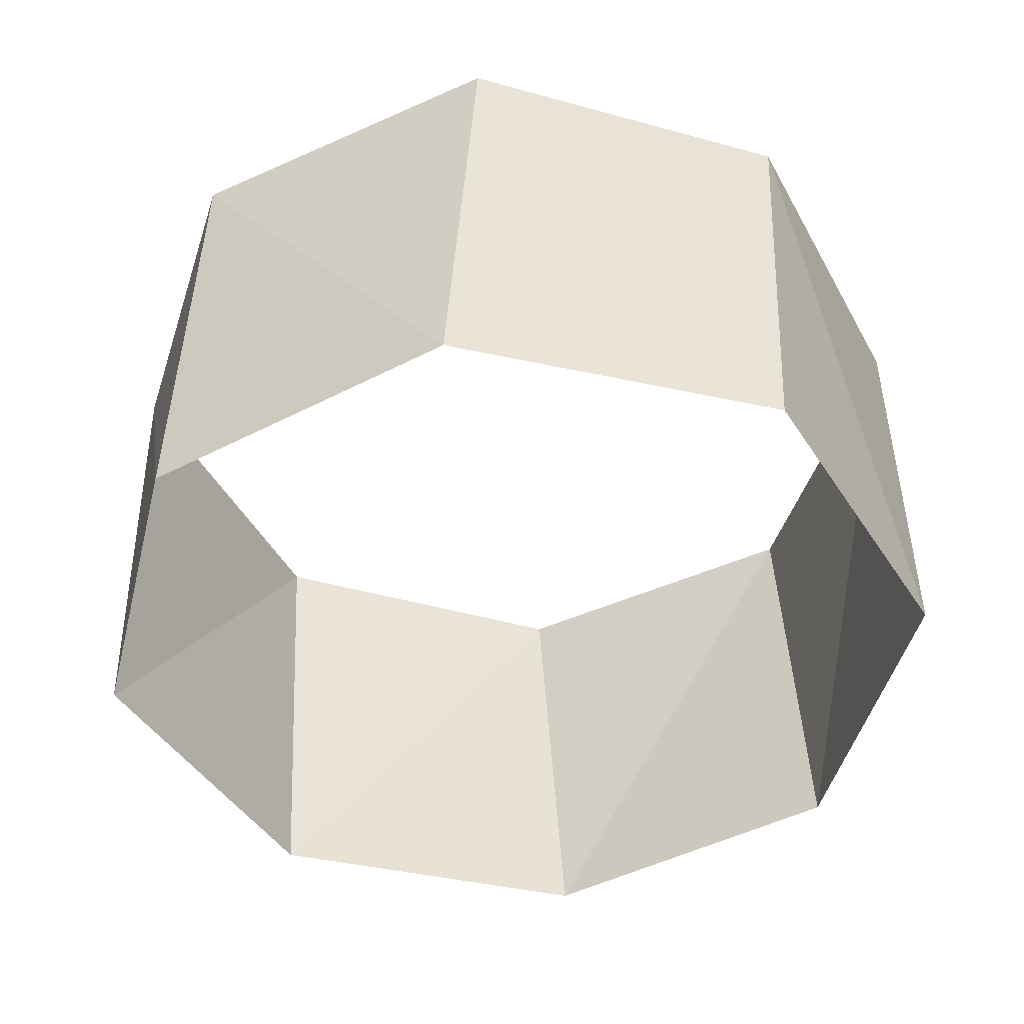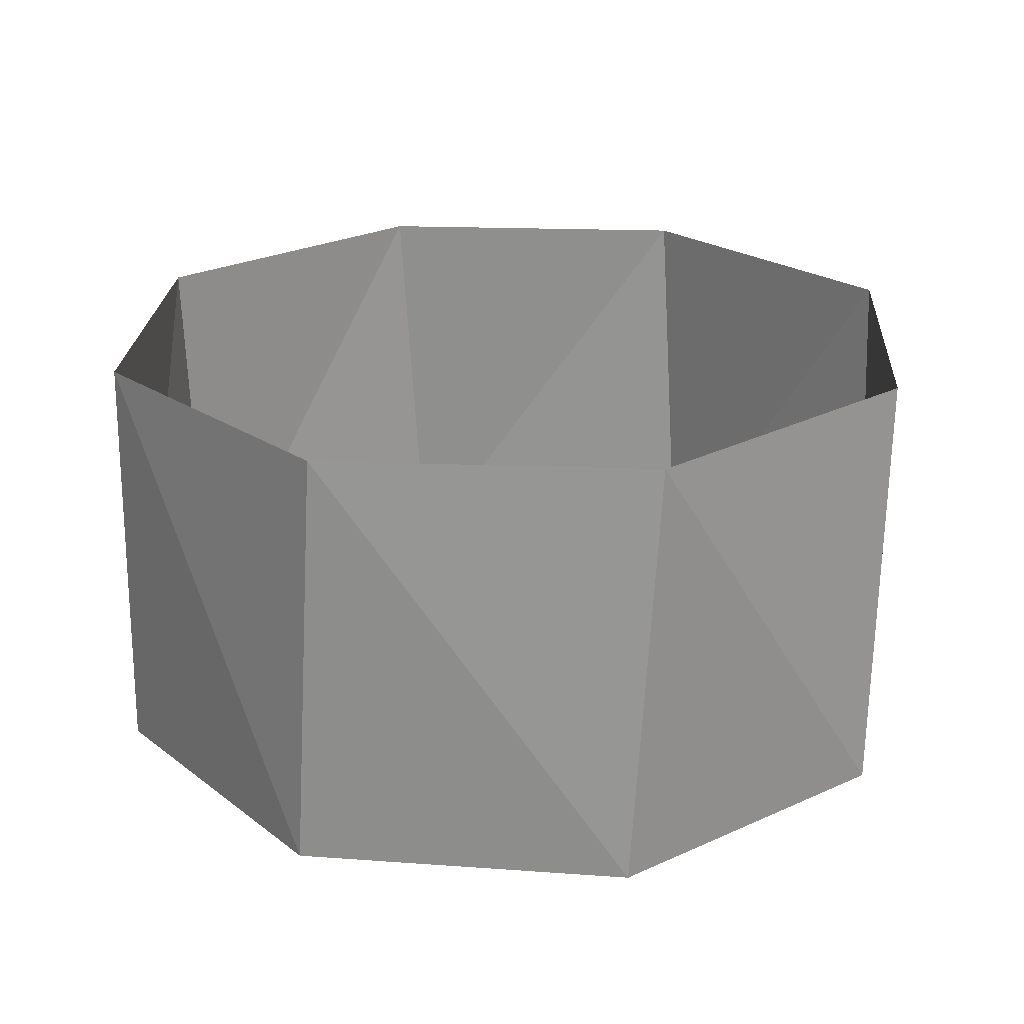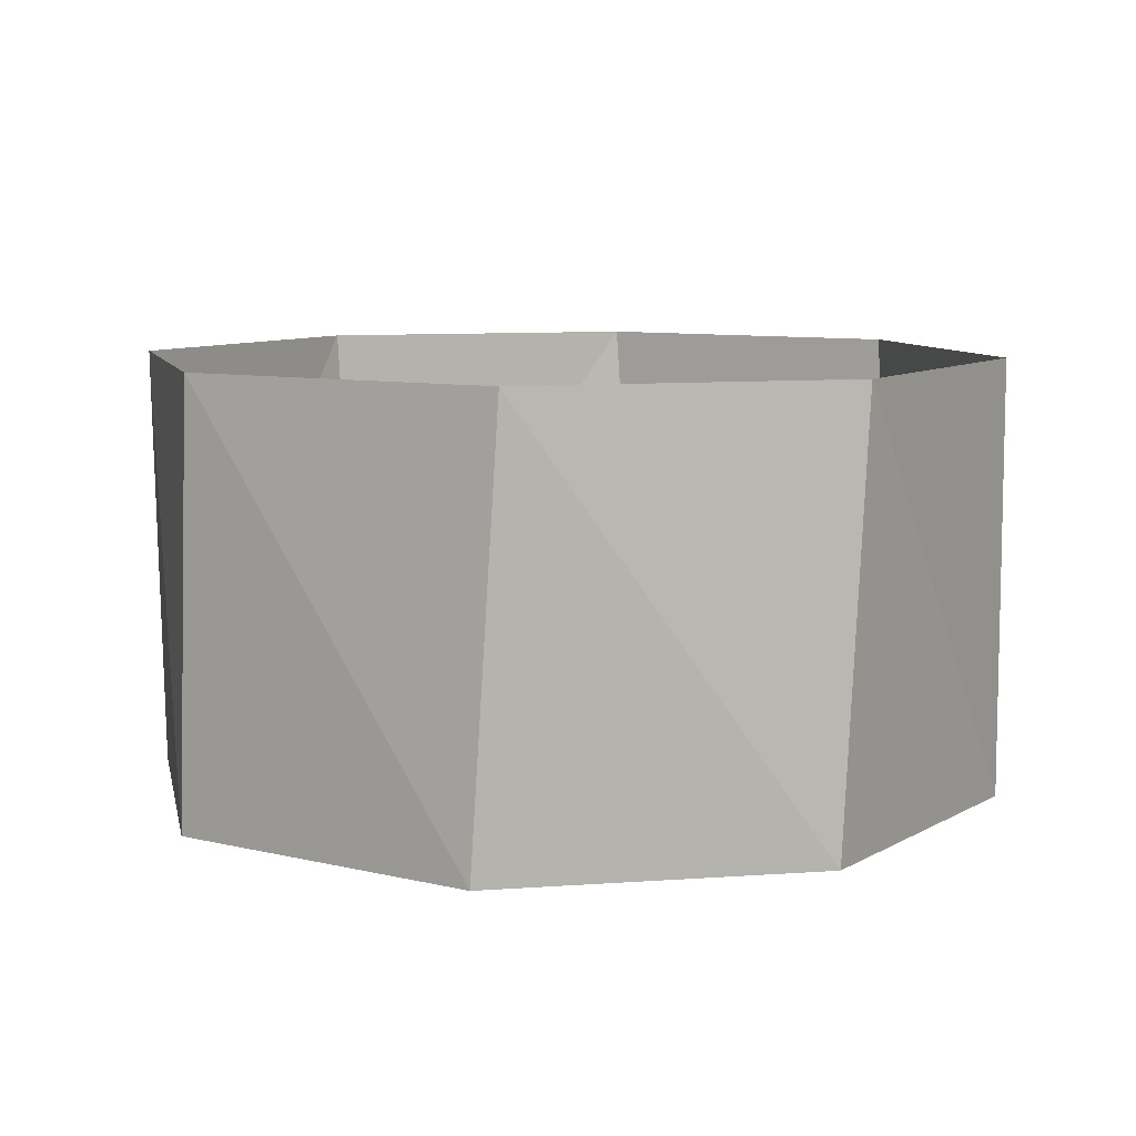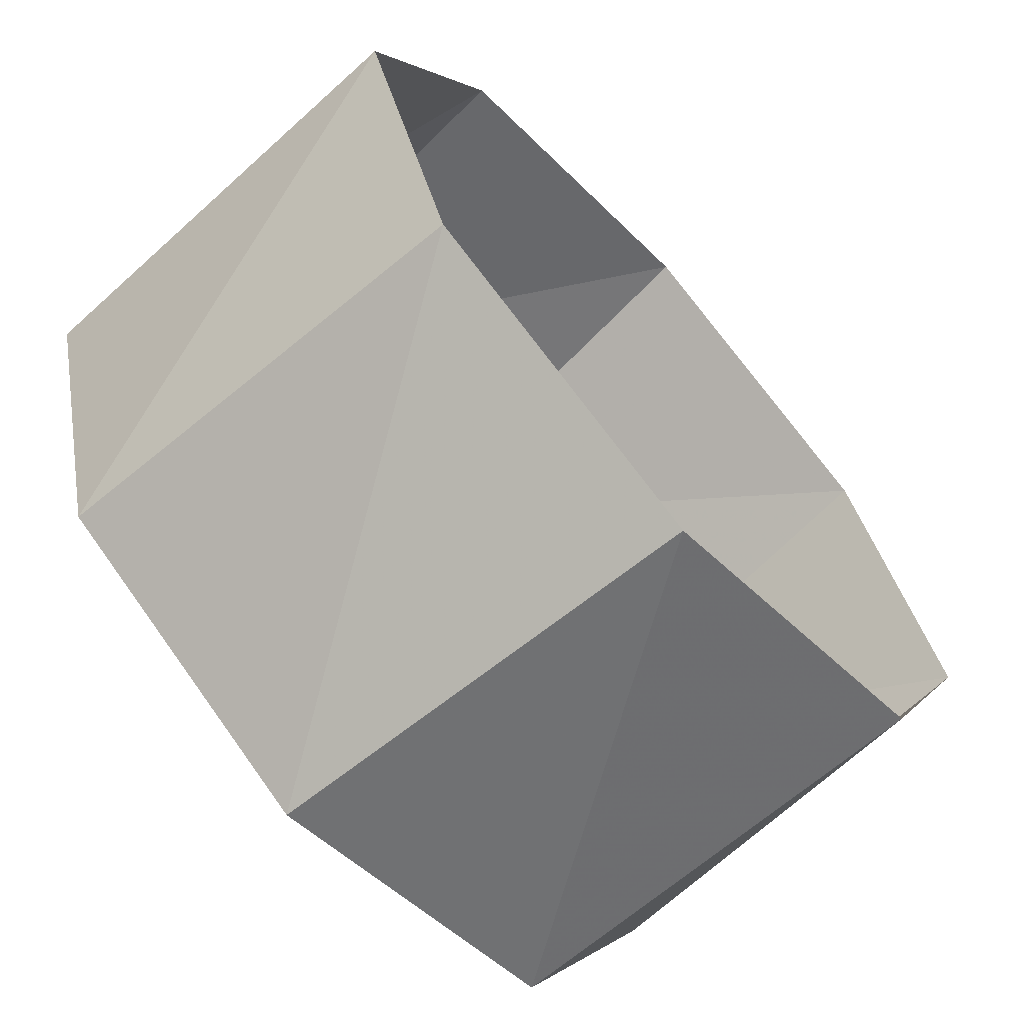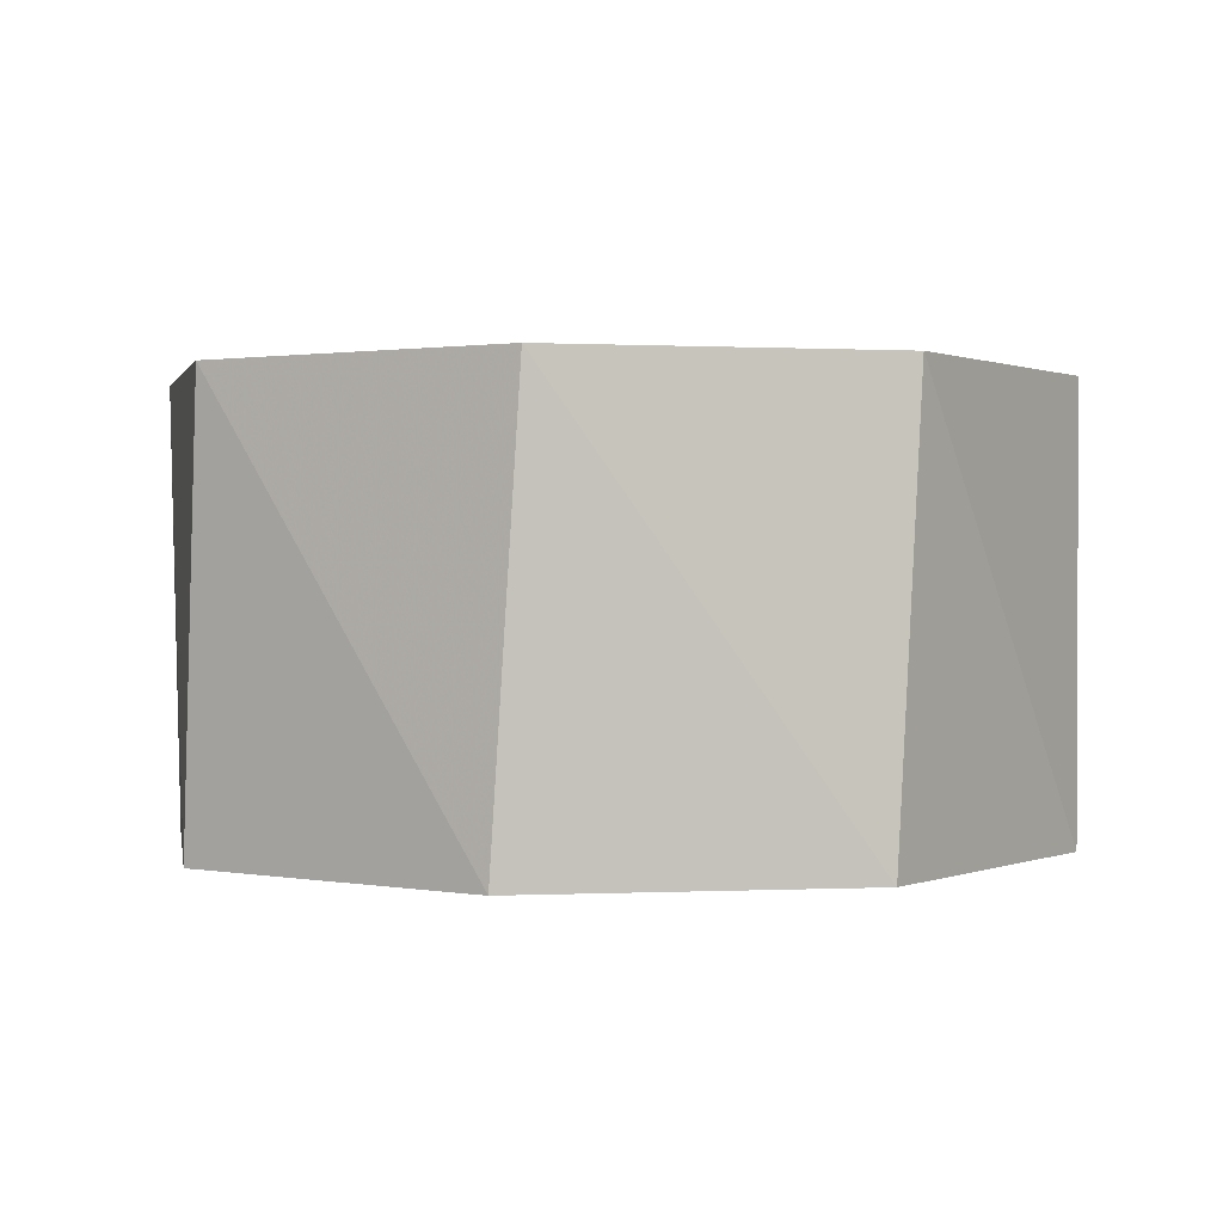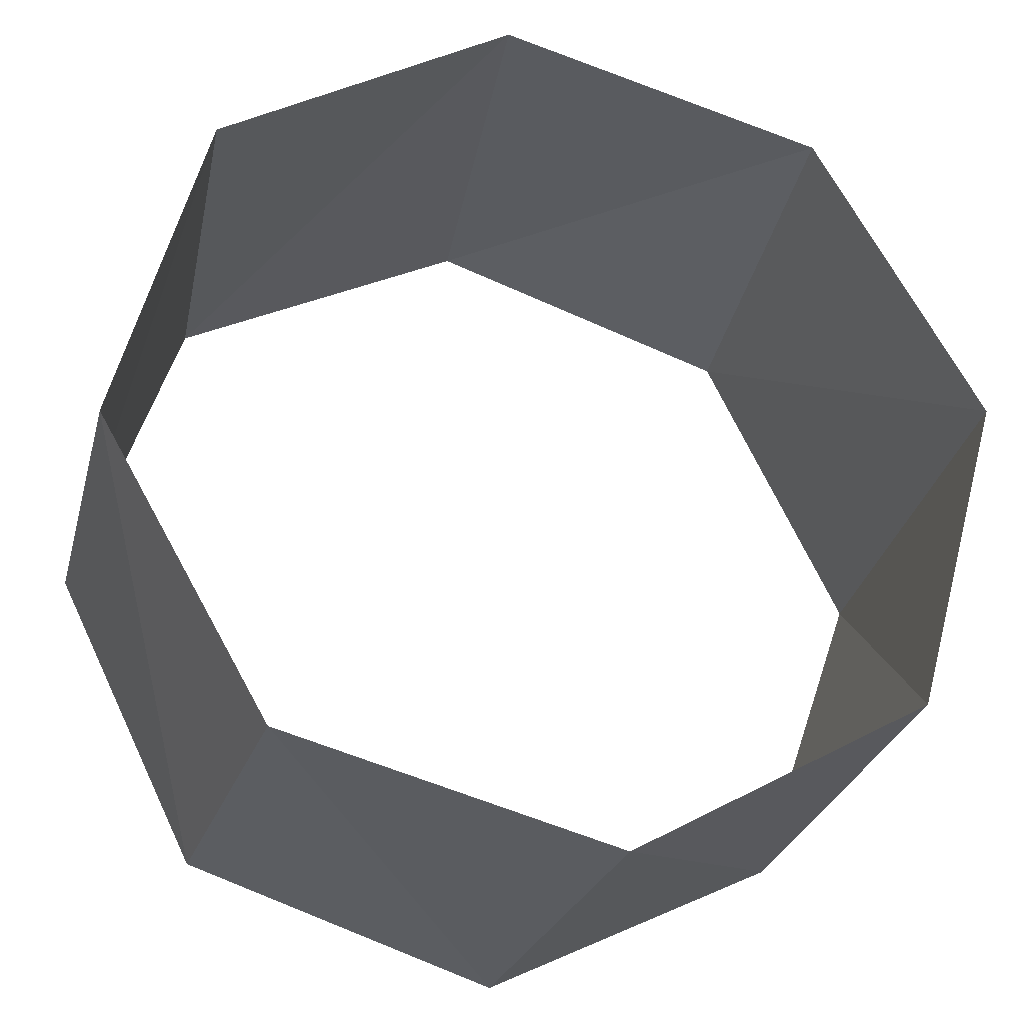
<metadata>
{"format":"obj","ext":"obj","renderer":"f3d","projection":"perspective","resolution":1024,"background":"white","views":[{"elev":-45.5,"azim":-43.8,"up":"+Z"},{"elev":23.0,"azim":112.4,"up":"+Z"},{"elev":8.5,"azim":94.0,"up":"+Z"},{"elev":-67.1,"azim":-47.7,"up":"+Y"},{"elev":0.9,"azim":-39.3,"up":"+Z"},{"elev":-26.8,"azim":166.8,"up":"+Y"}]}
</metadata>
<code>
v 0.9921 -0.1253 98
v 0.7902 0.6129 98
v 0.1253 0.9921 98
v -0.6129 0.7902 98
v -0.9921 0.1253 98
v -0.7902 -0.6129 98
v -0.1253 -0.9921 98
v 0.6129 -0.7902 98
v 0.998 -0.06279 99
v 0.7501 0.6613 99
v 0.06279 0.998 99
v -0.6613 0.7501 99
v -0.998 0.06279 99
v -0.7501 -0.6613 99
v -0.06279 -0.998 99
v 0.6613 -0.7501 99
f 16 8 15
f 8 15 7
f 15 7 14
f 7 14 6
f 14 6 13
f 6 13 5
f 13 5 12
f 5 12 4
f 12 4 11
f 4 11 3
f 11 3 10
f 3 10 2
f 10 2 9
f 2 9 1
f 9 1 16
f 1 16 8

</code>
